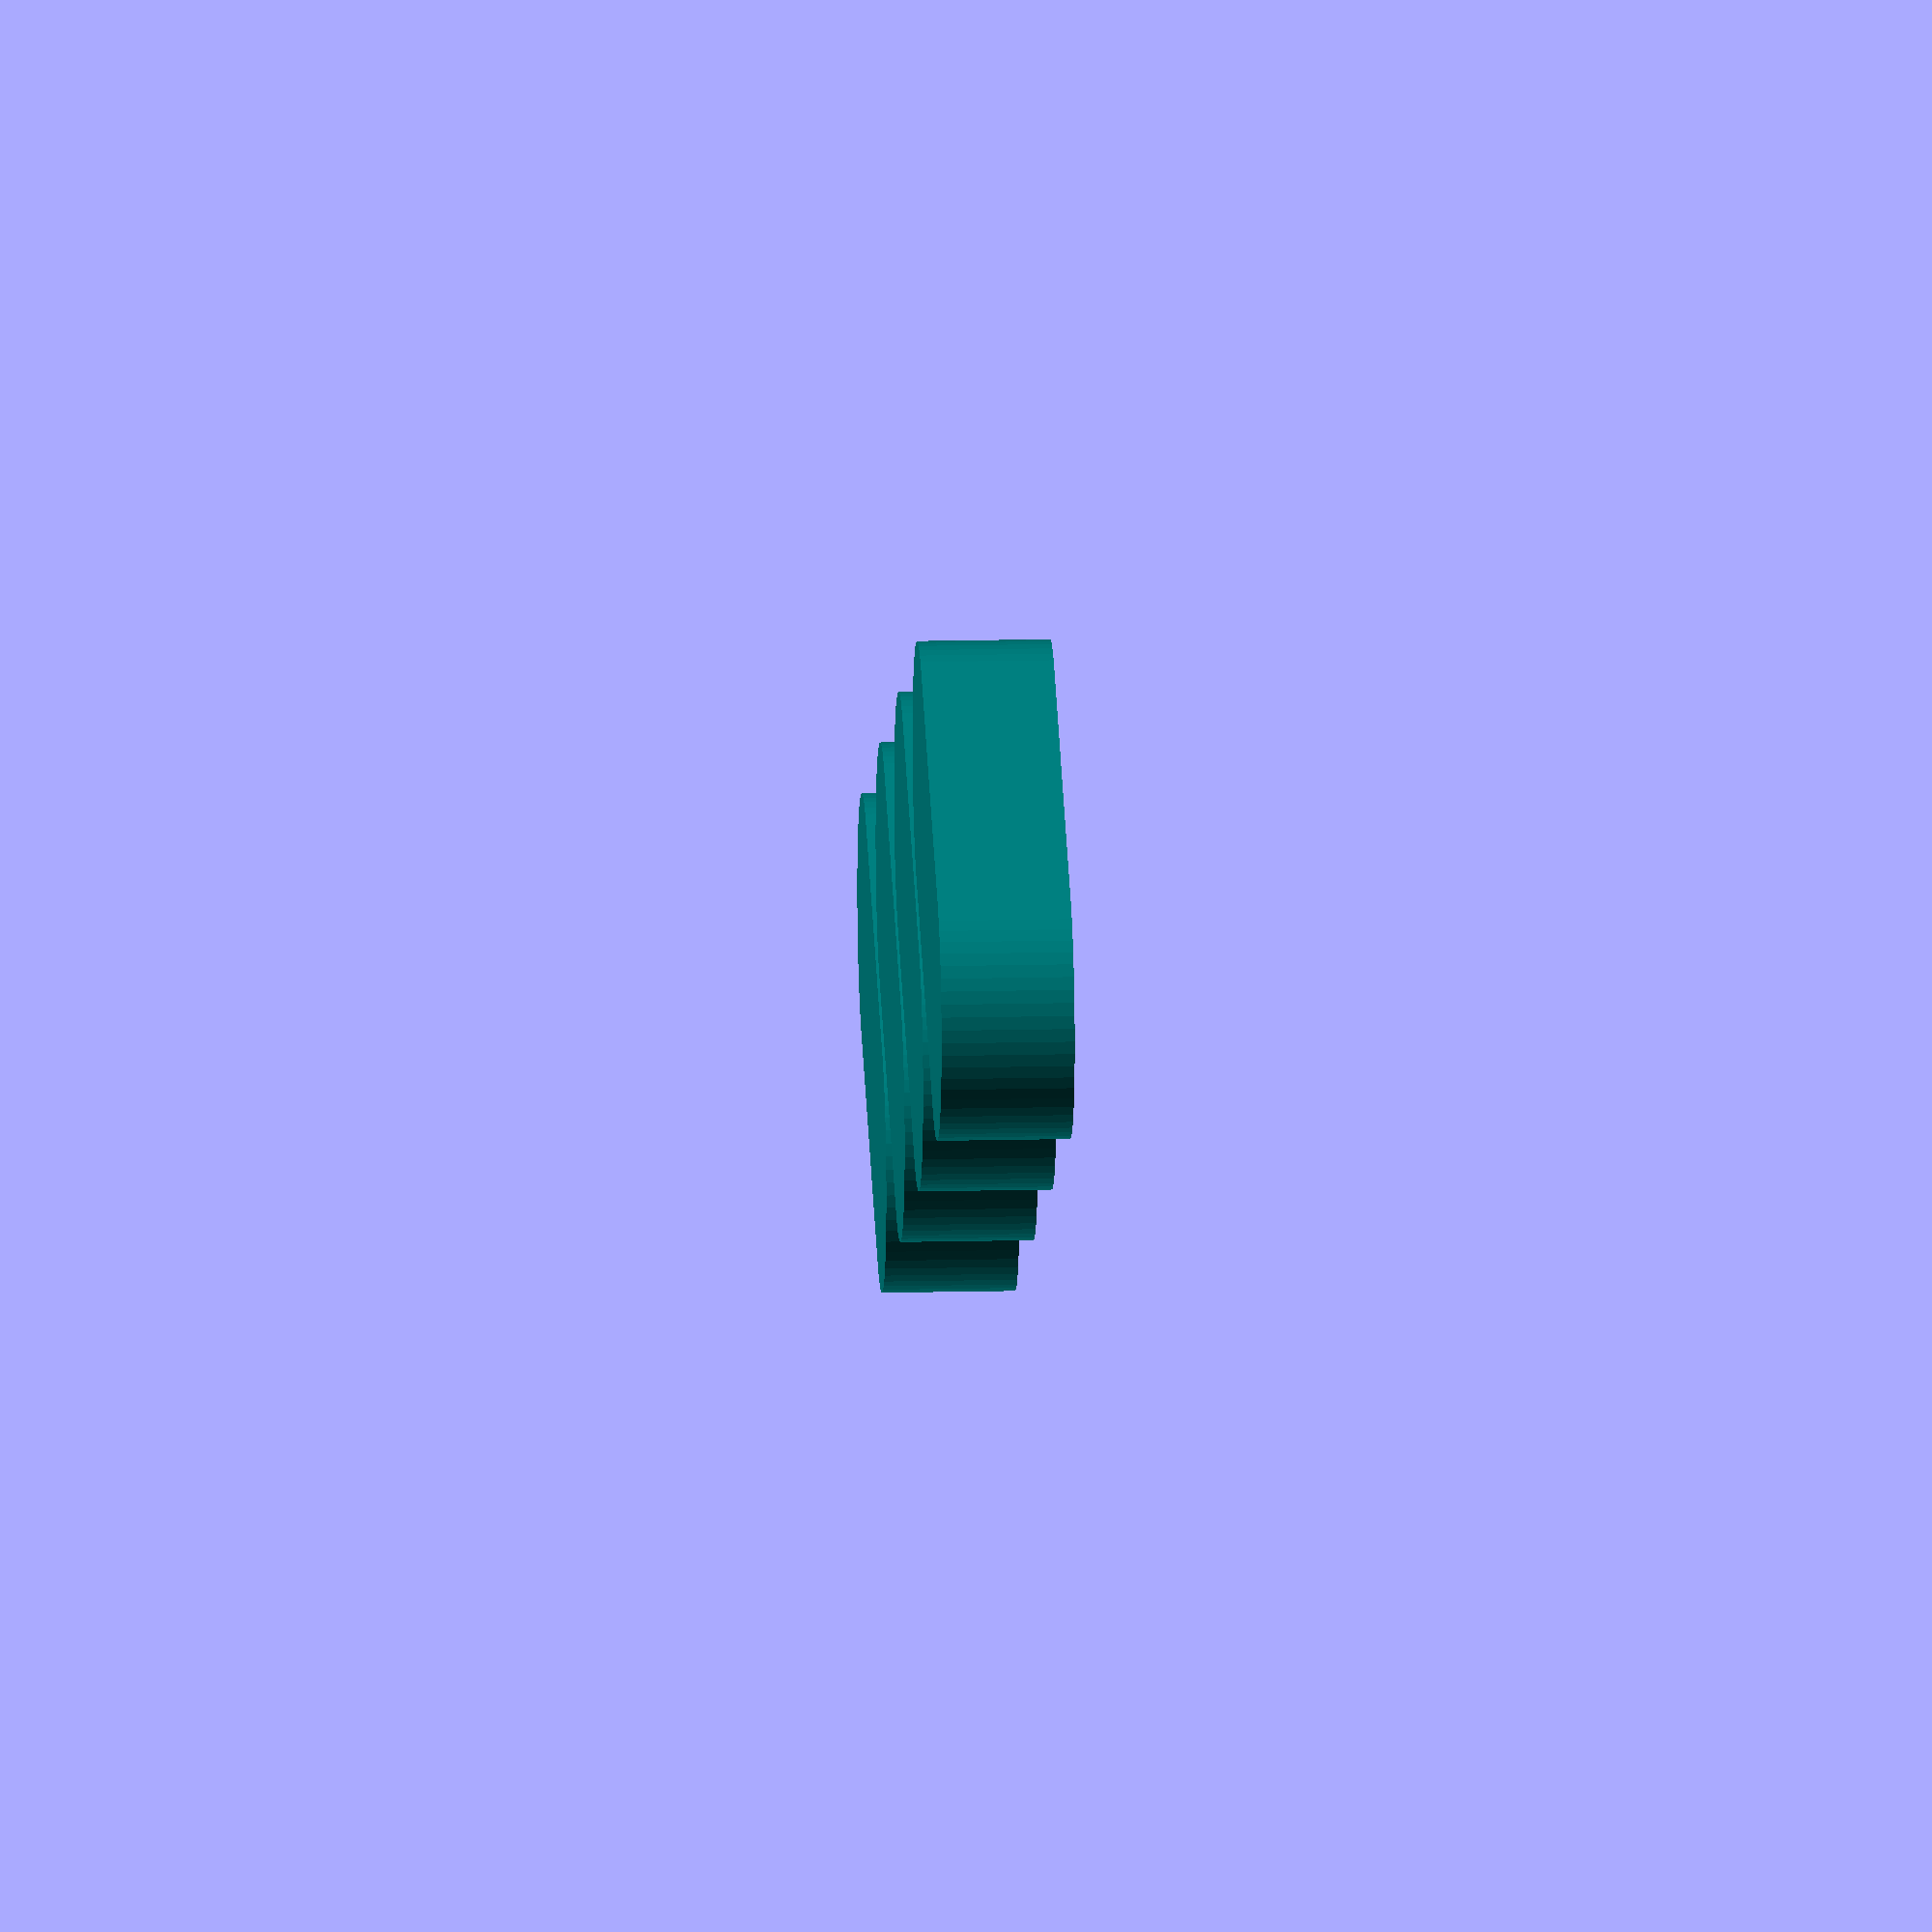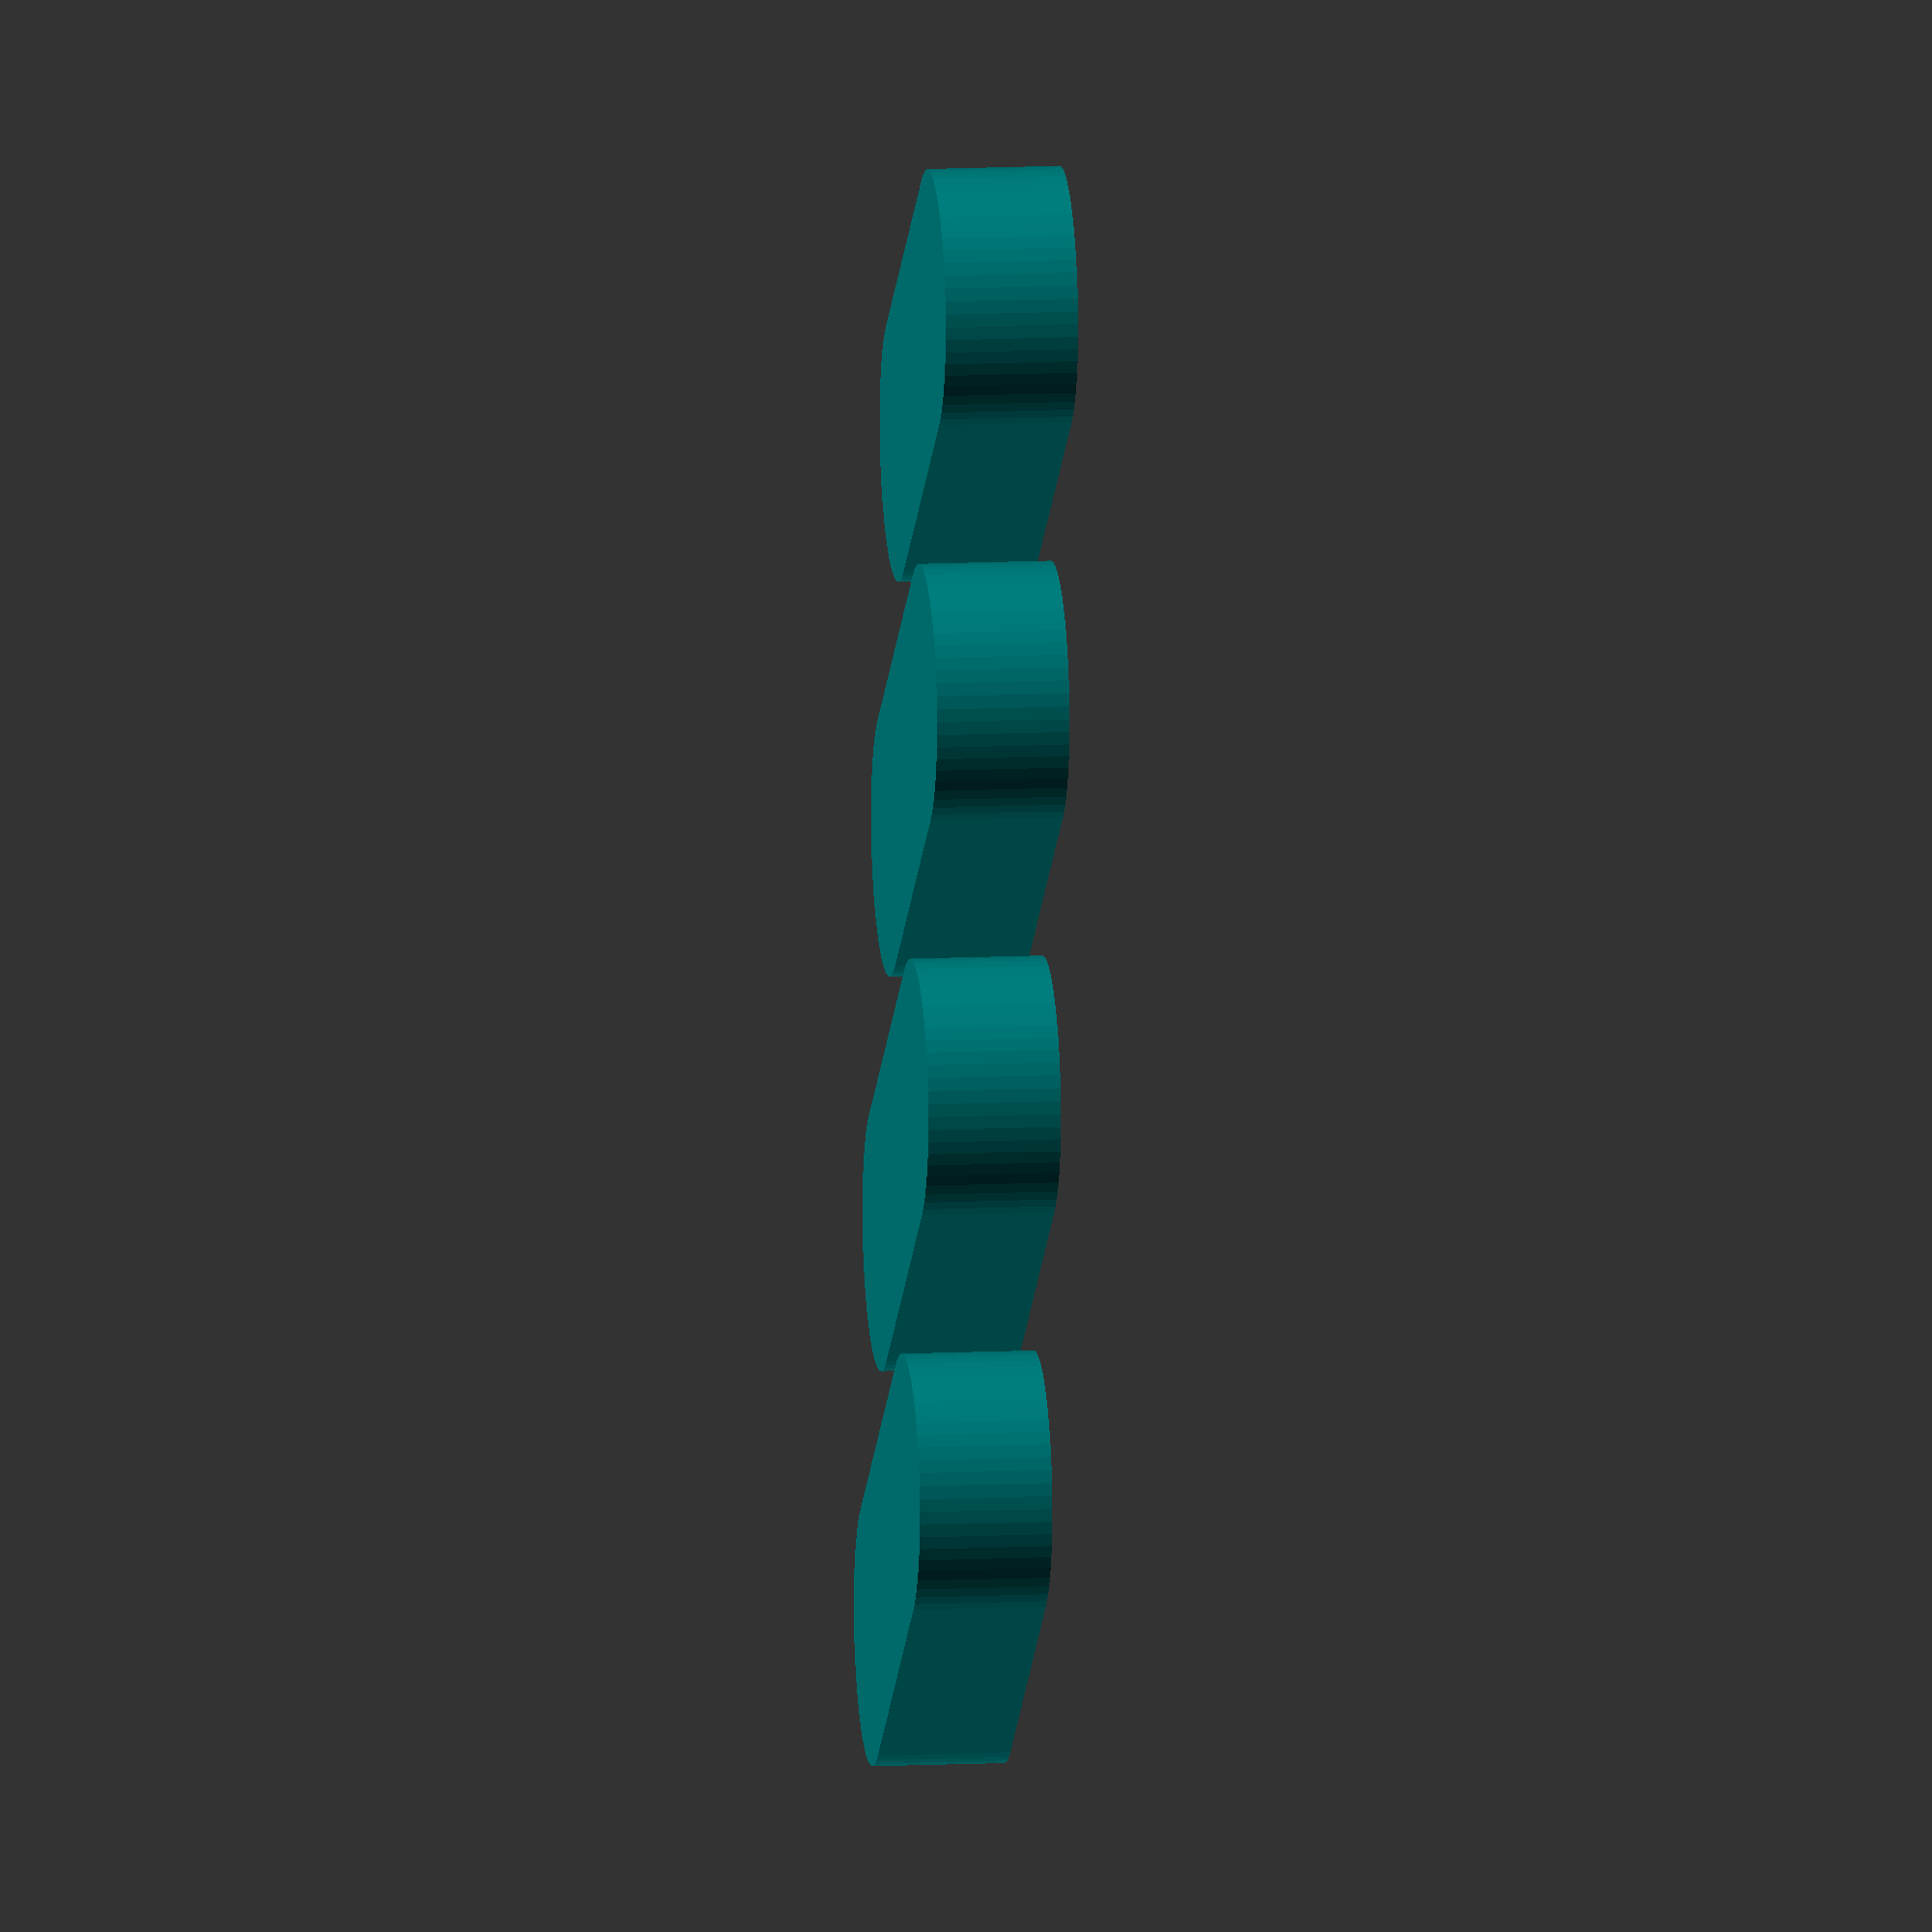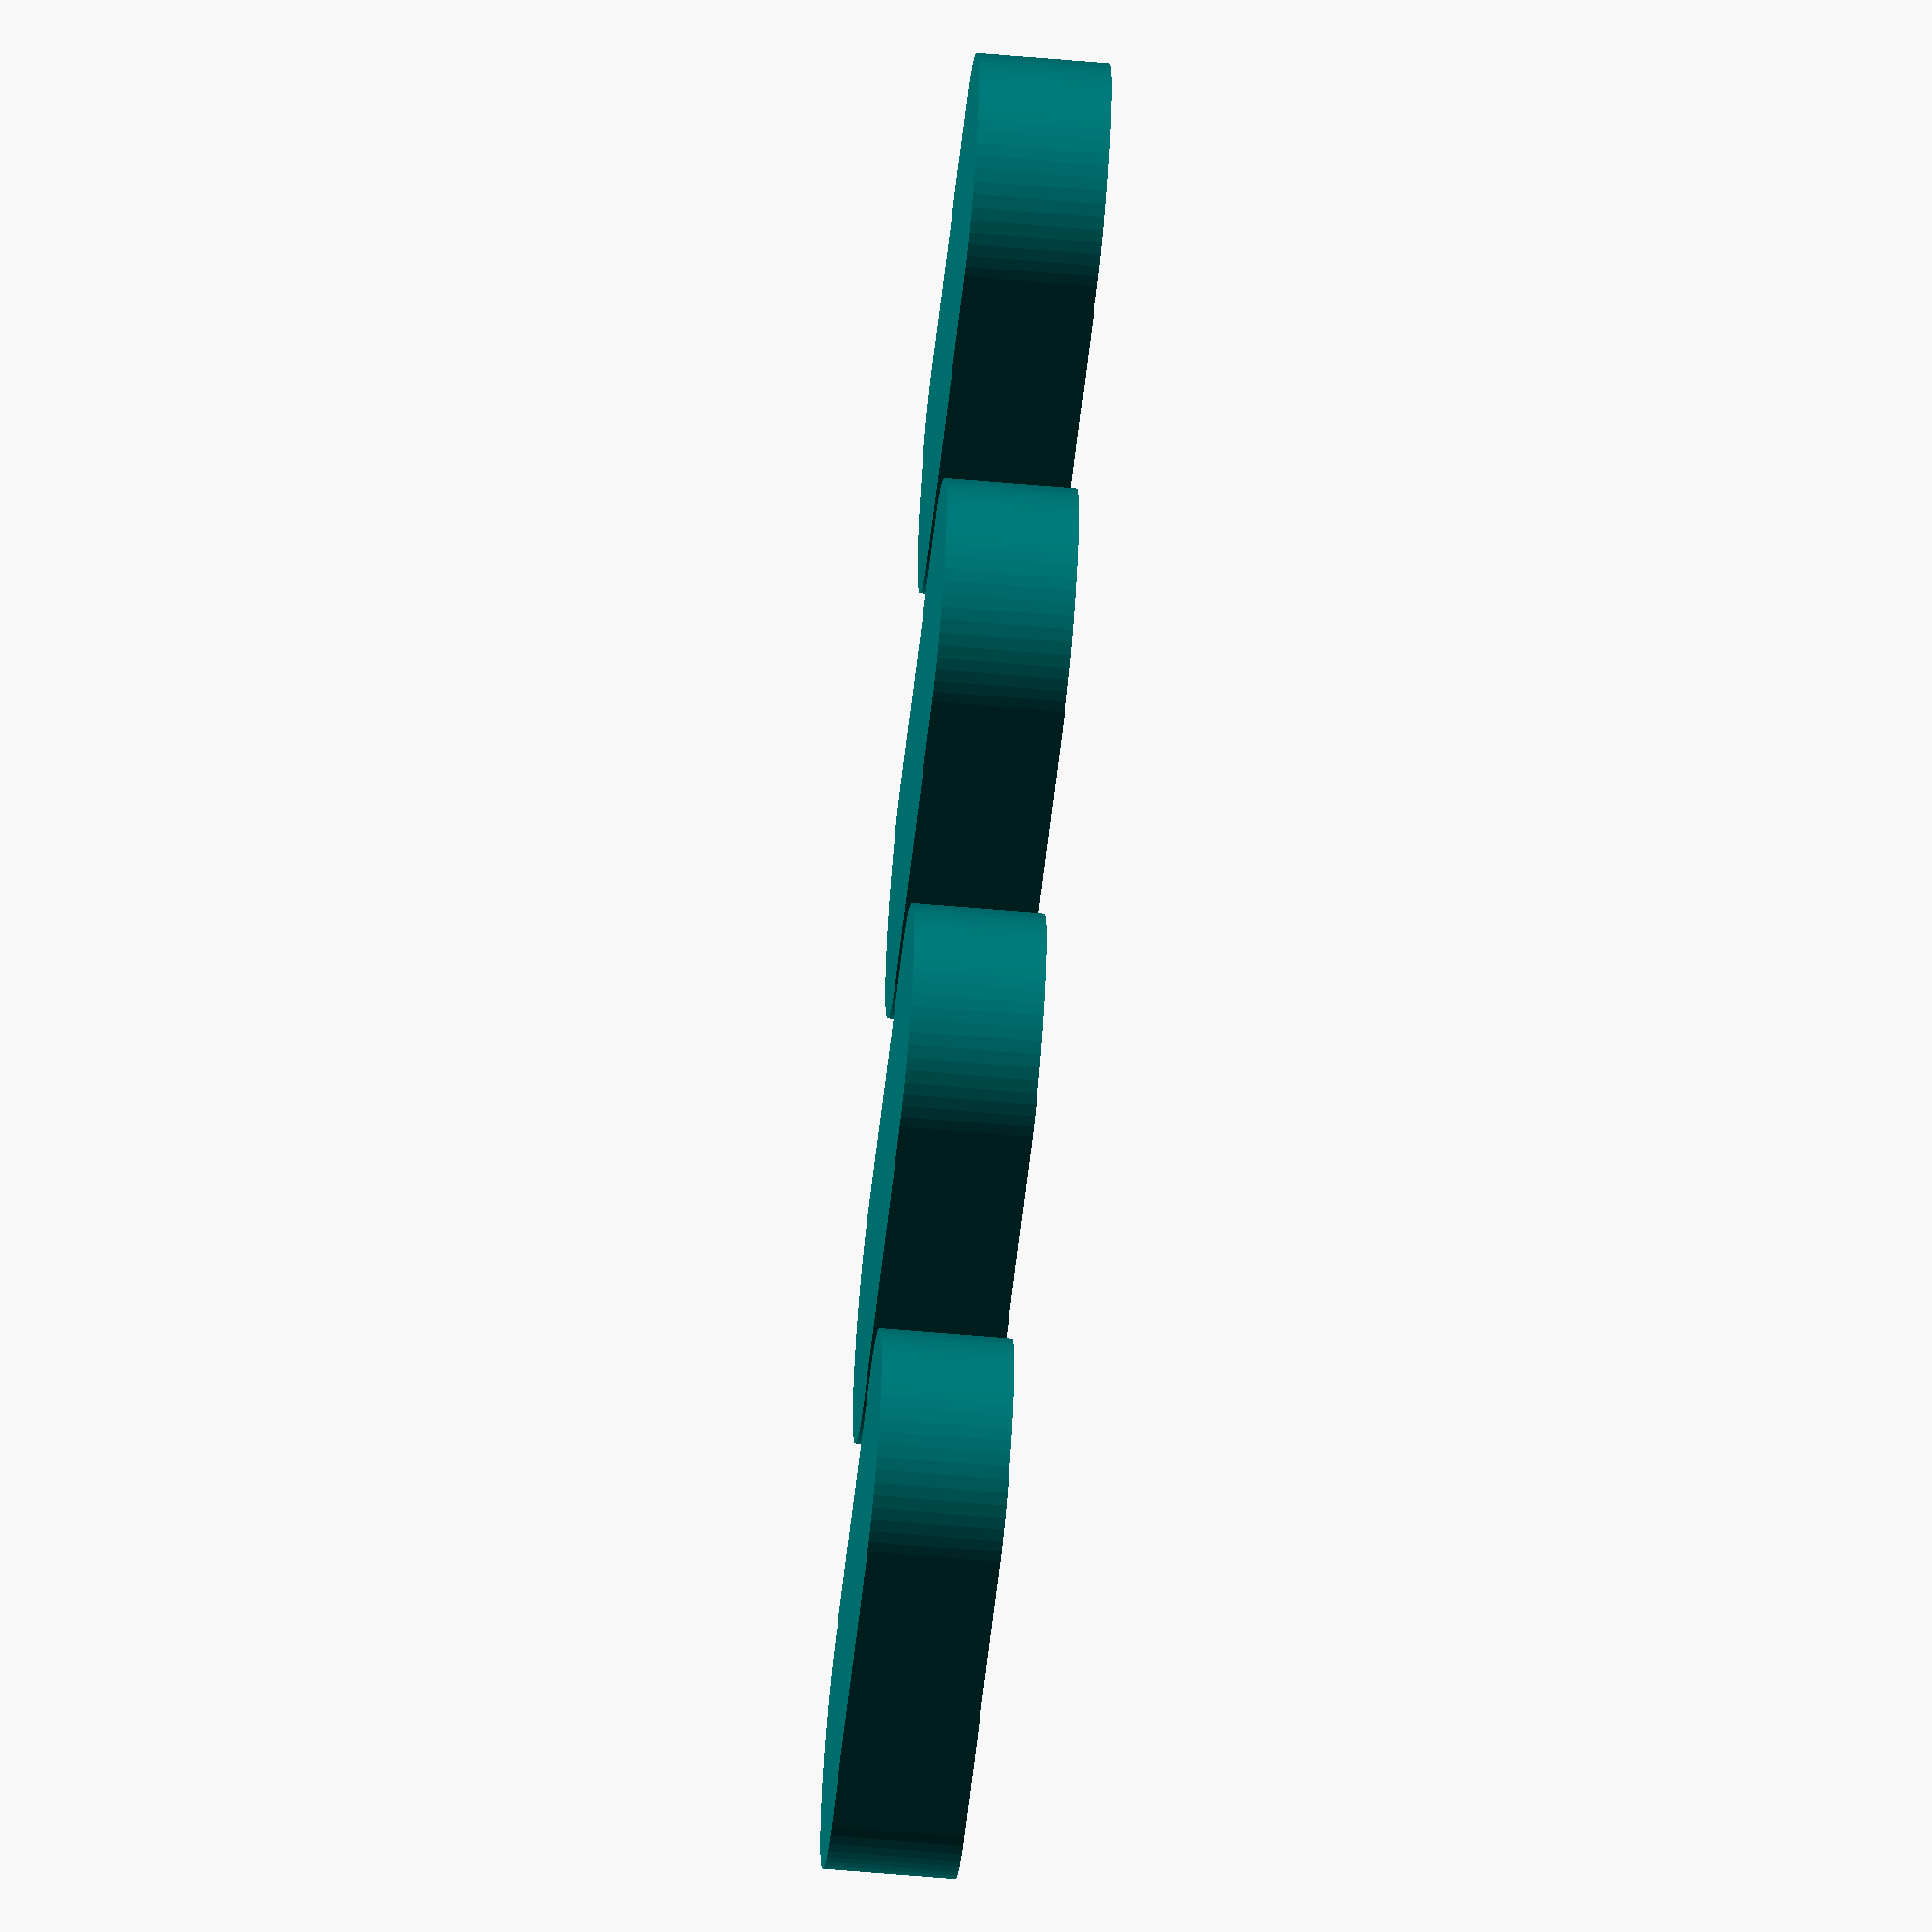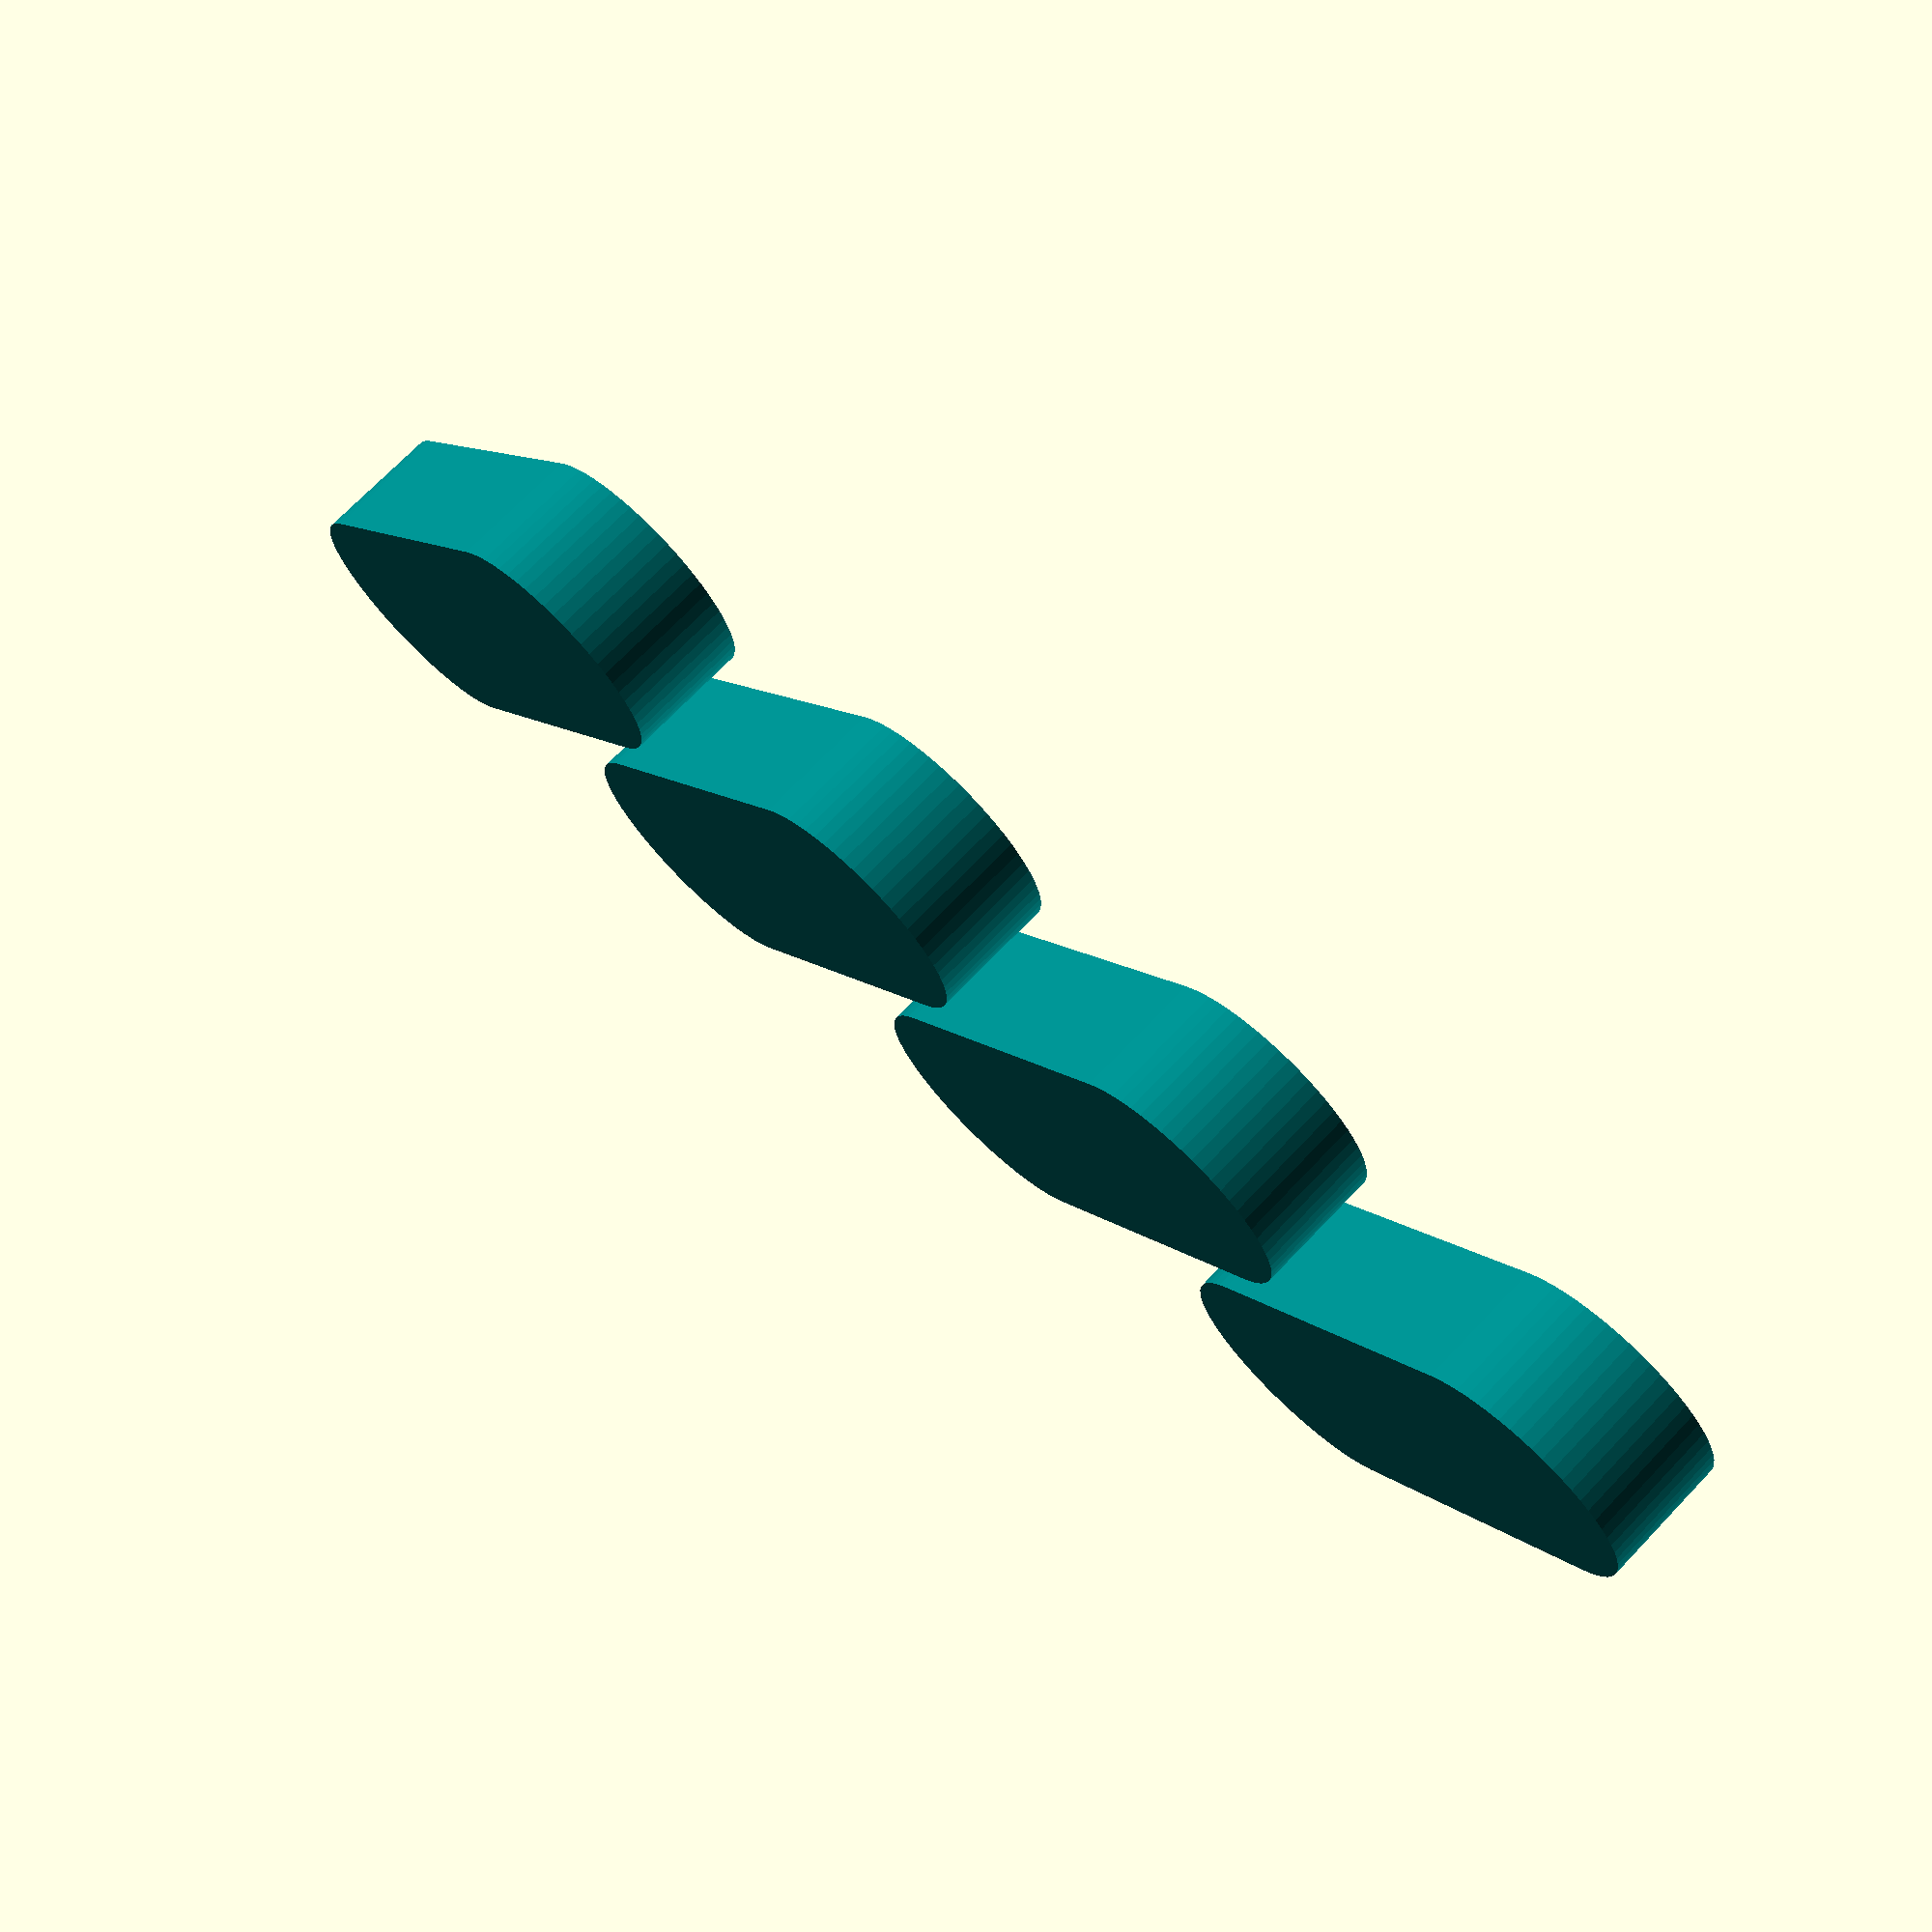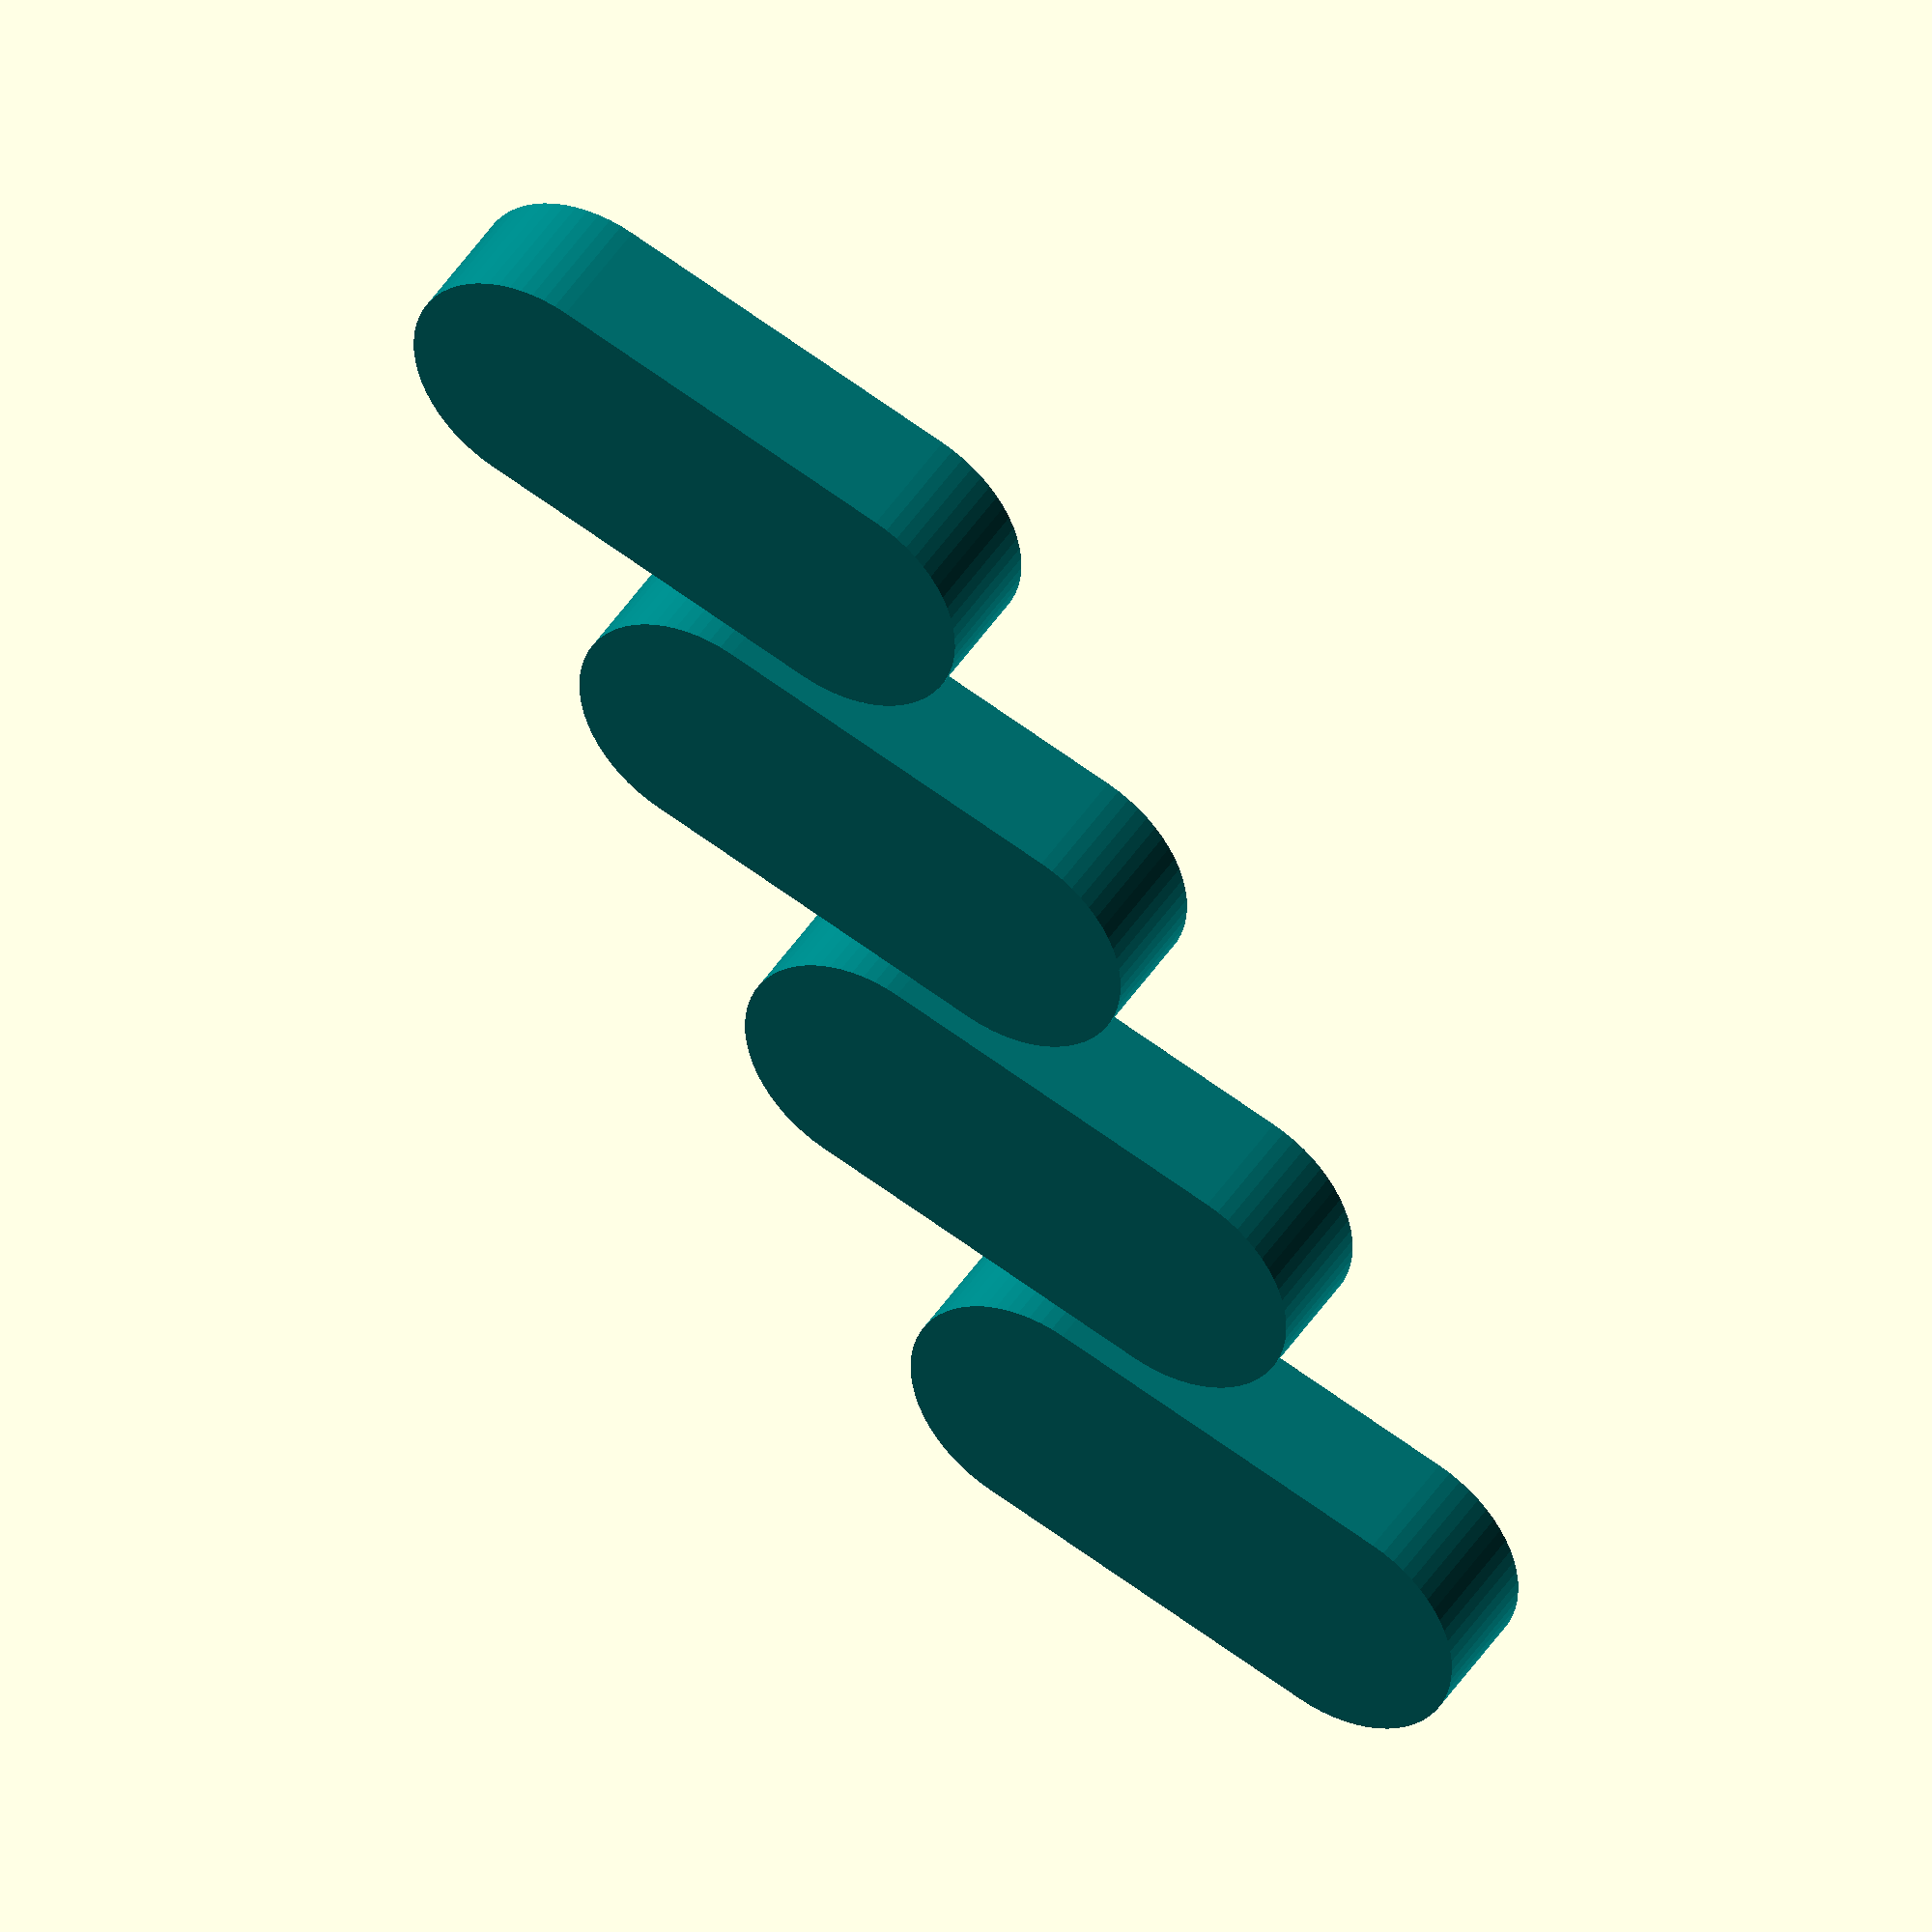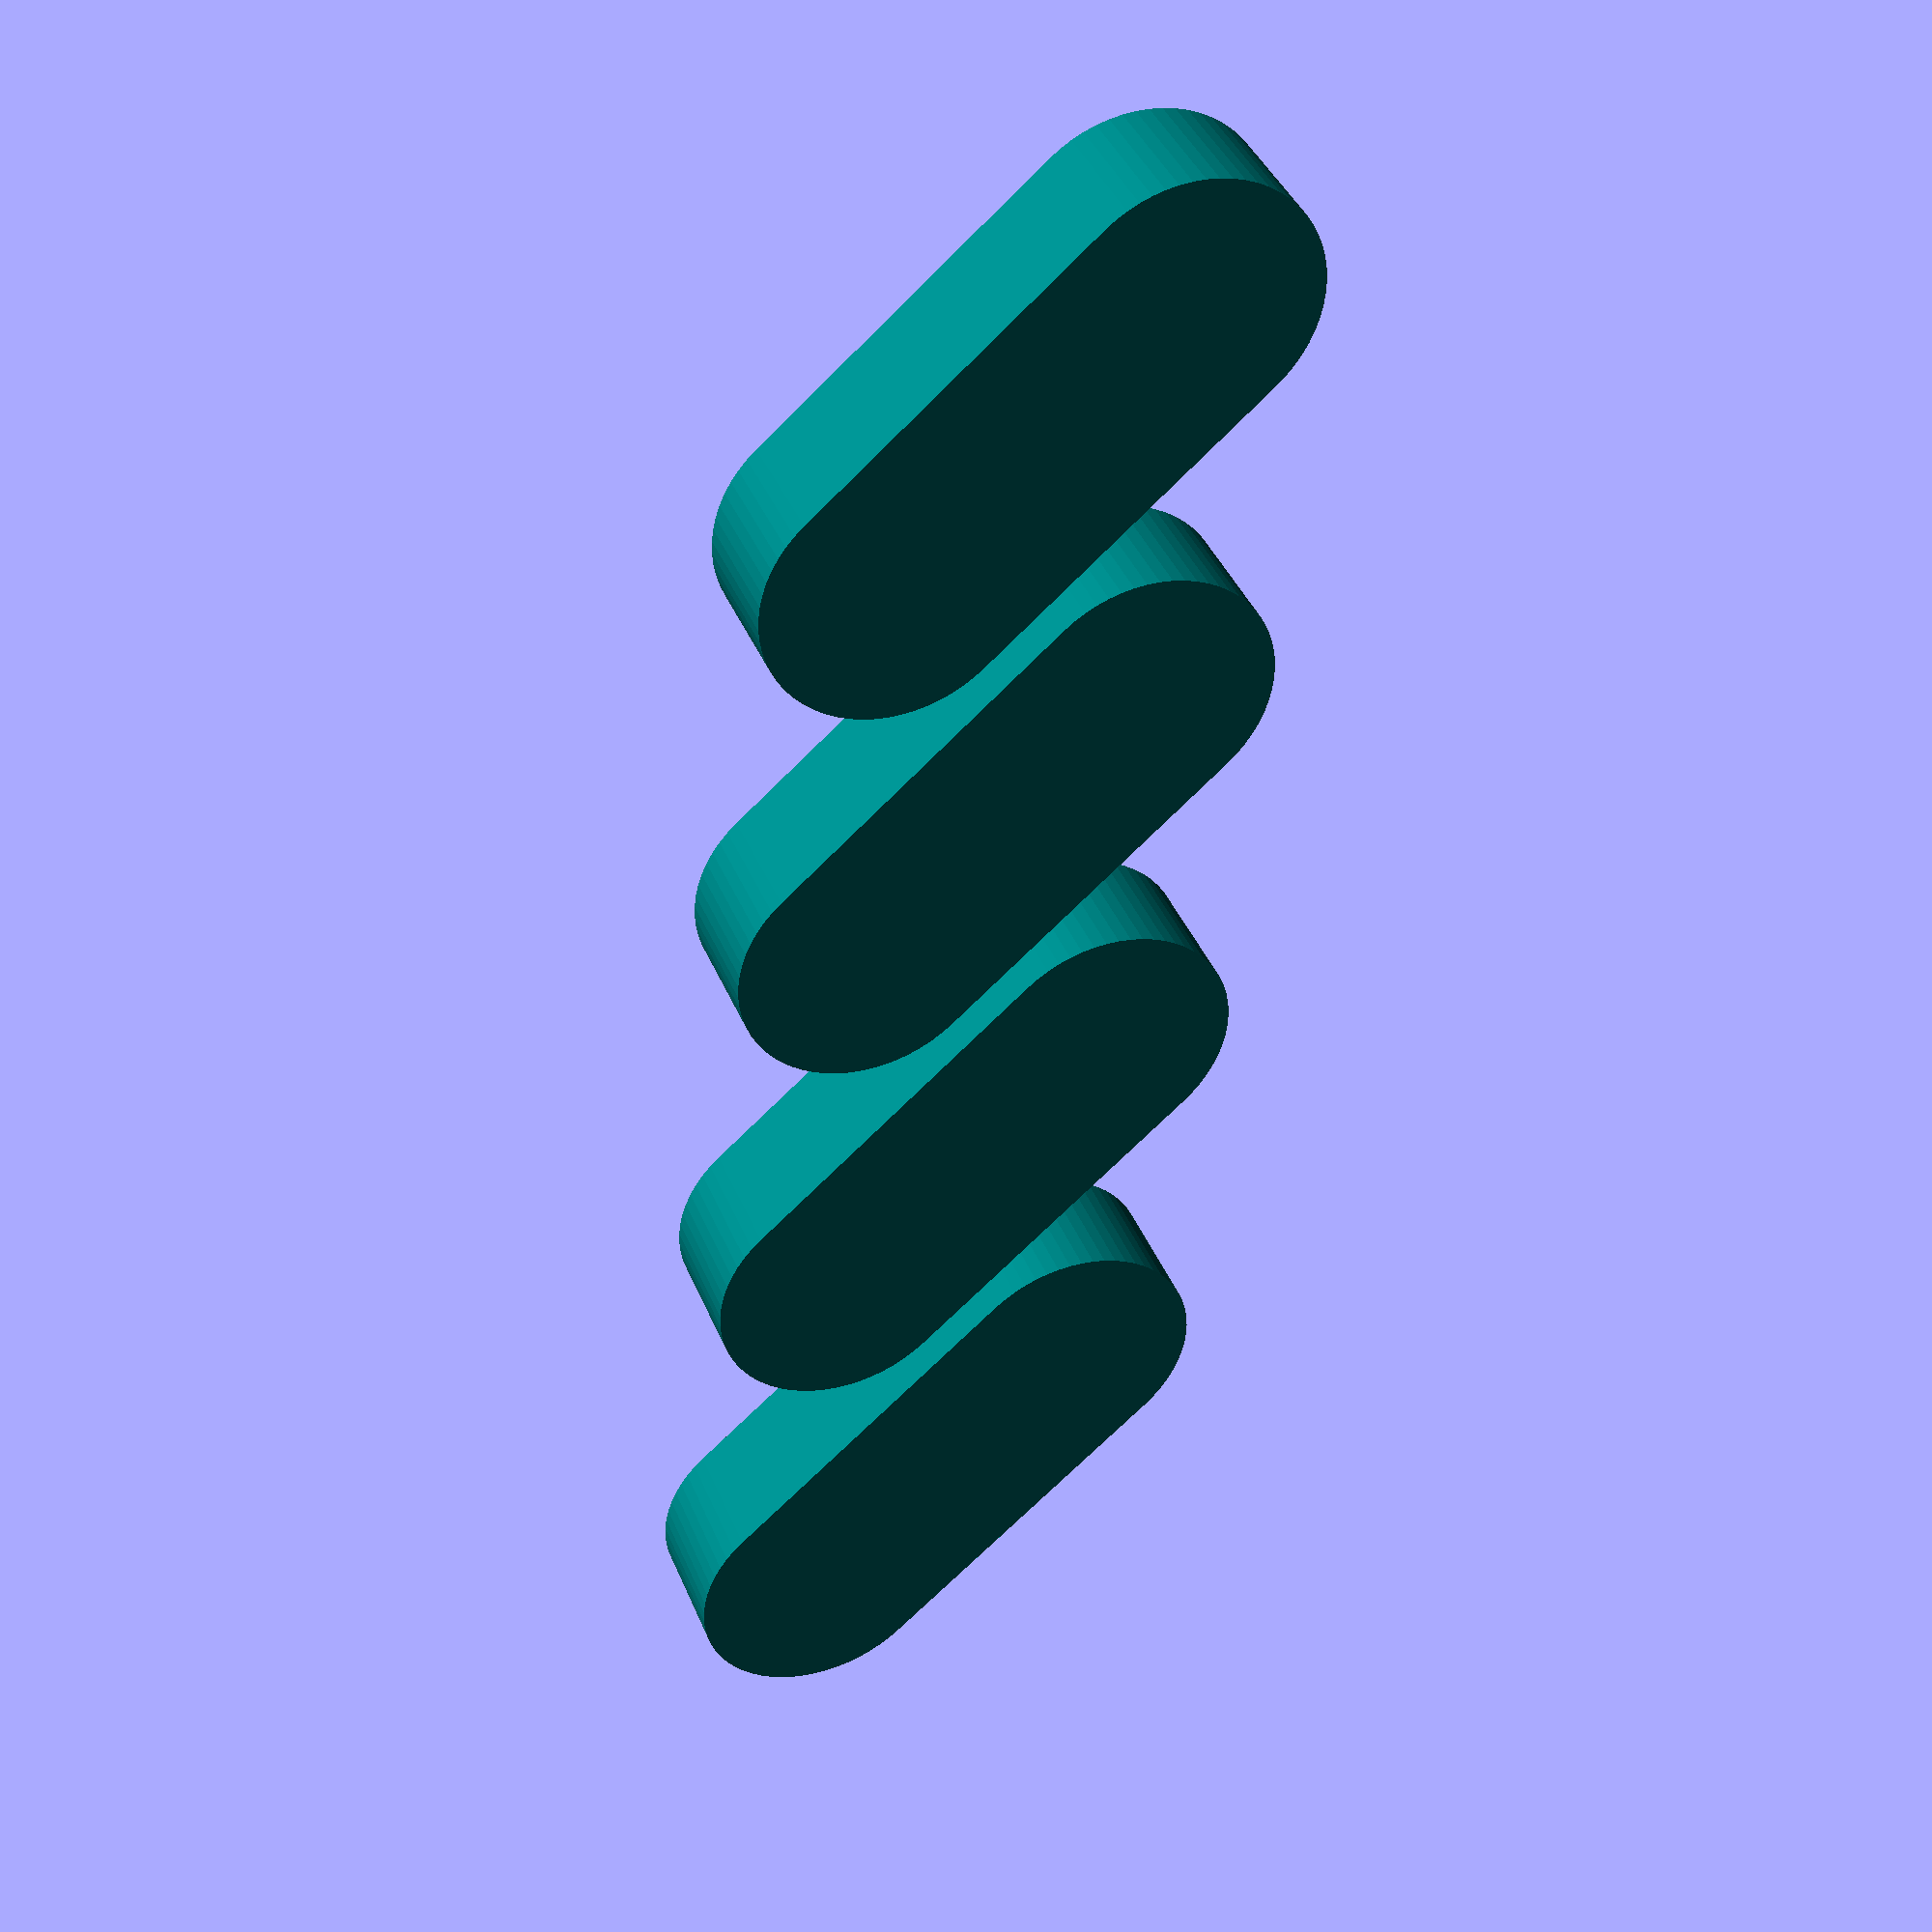
<openscad>
module MultiplesOfExampleSlots(){
  color("teal")union(){
      hull(){
        cylinder(d=10,h=5,$fn=64);
        translate([10, 10, 0])cylinder(d=10,h=5,$fn=64);
      }

      translate([16, 0, 0])union()hull(){
            cylinder(d=10,h=5,$fn=64);
            translate([10, 10, 0])cylinder(d=10,h=5,$fn=64);
          }

      translate([32, 0, 0])union()hull(){
            cylinder(d=10,h=5,$fn=64);
            translate([10, 10, 0])cylinder(d=10,h=5,$fn=64);
          }

      translate([48, 0, 0])union()hull(){
            cylinder(d=10,h=5,$fn=64);
            translate([10, 10, 0])cylinder(d=10,h=5,$fn=64);
          }

    }
}
$fn=64;
MultiplesOfExampleSlots();

</openscad>
<views>
elev=343.1 azim=203.7 roll=267.3 proj=o view=solid
elev=347.8 azim=79.9 roll=263.4 proj=o view=wireframe
elev=54.3 azim=217.8 roll=264.5 proj=o view=solid
elev=108.5 azim=173.1 roll=136.3 proj=p view=solid
elev=136.1 azim=243.4 roll=150.1 proj=o view=solid
elev=140.5 azim=85.6 roll=20.8 proj=p view=wireframe
</views>
